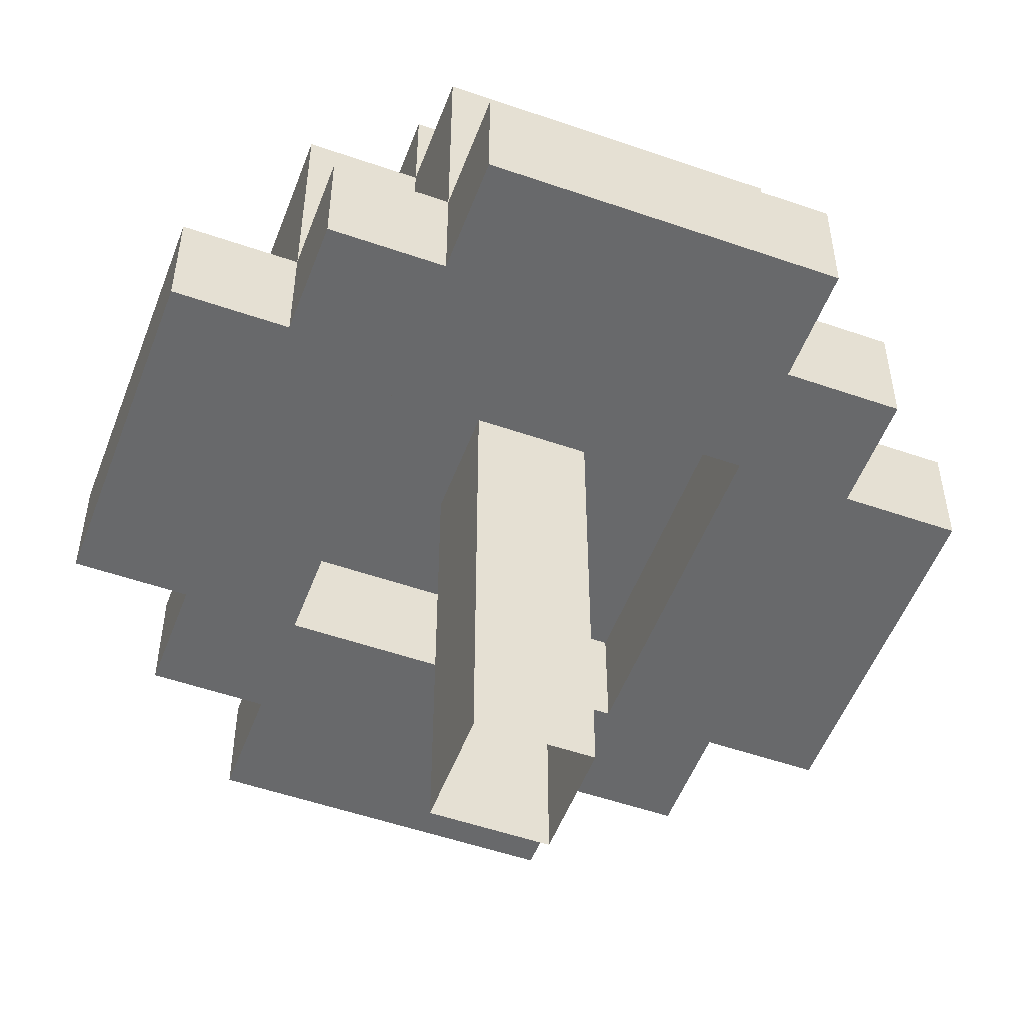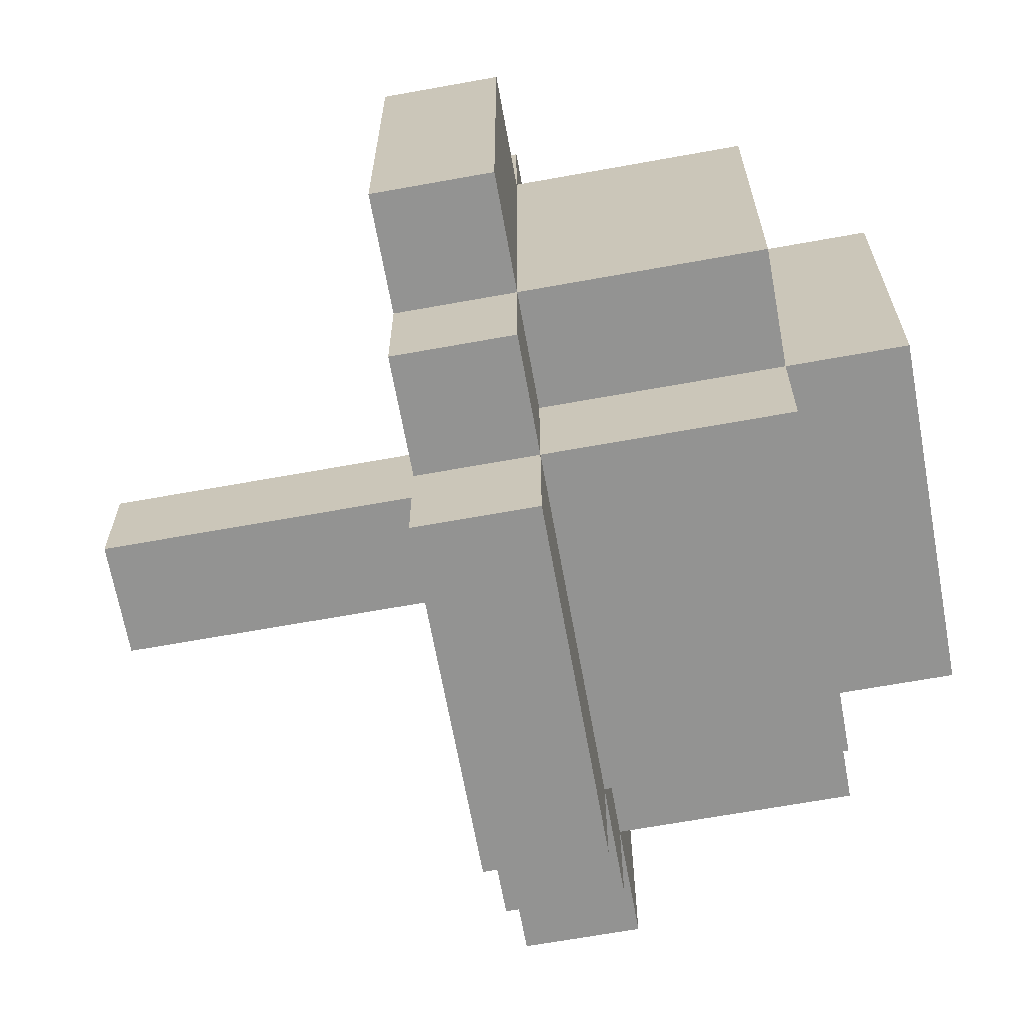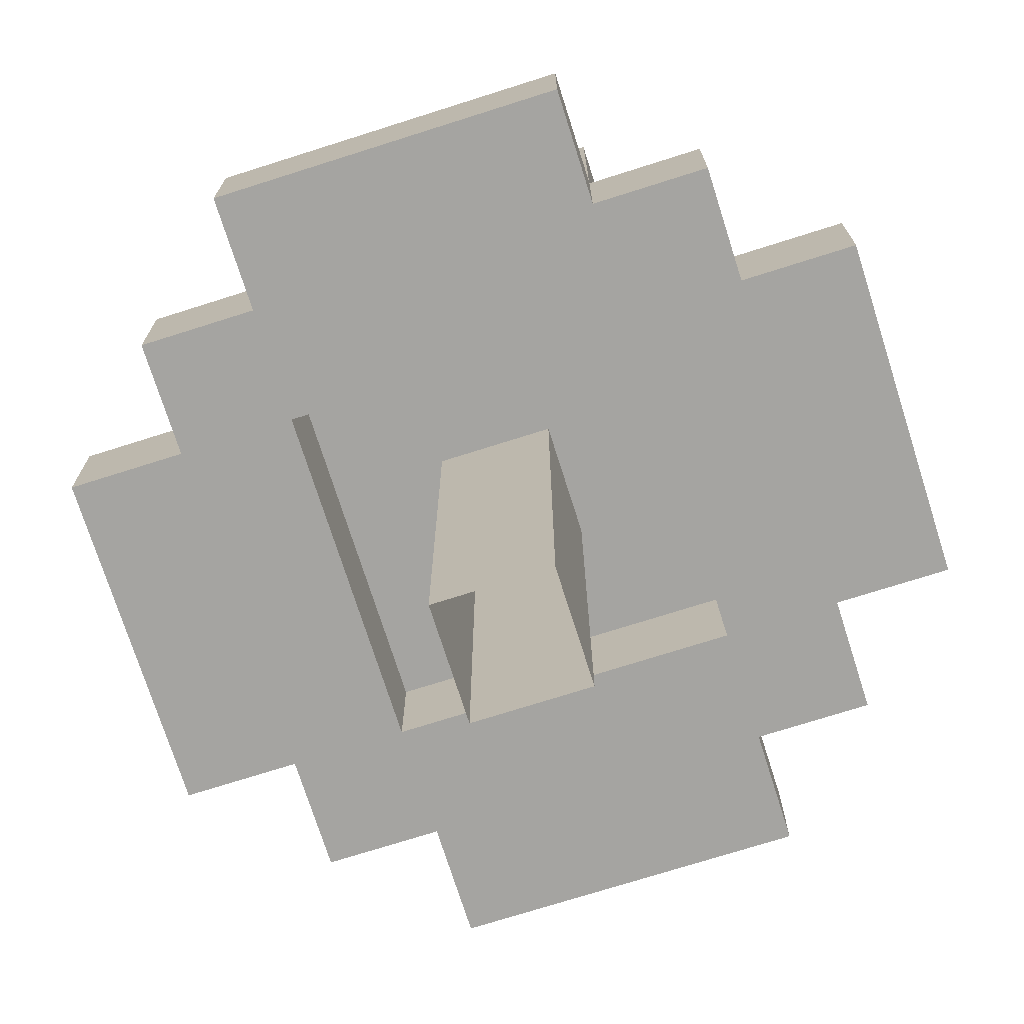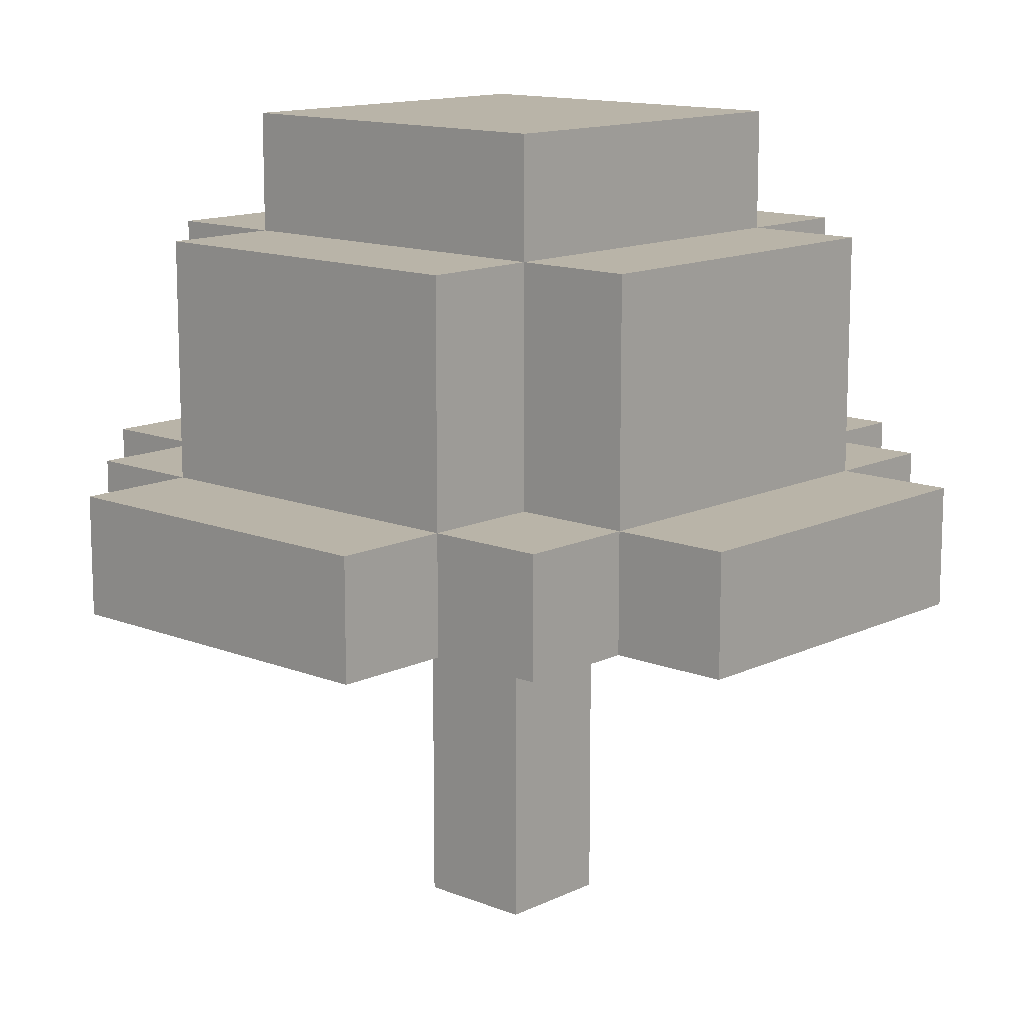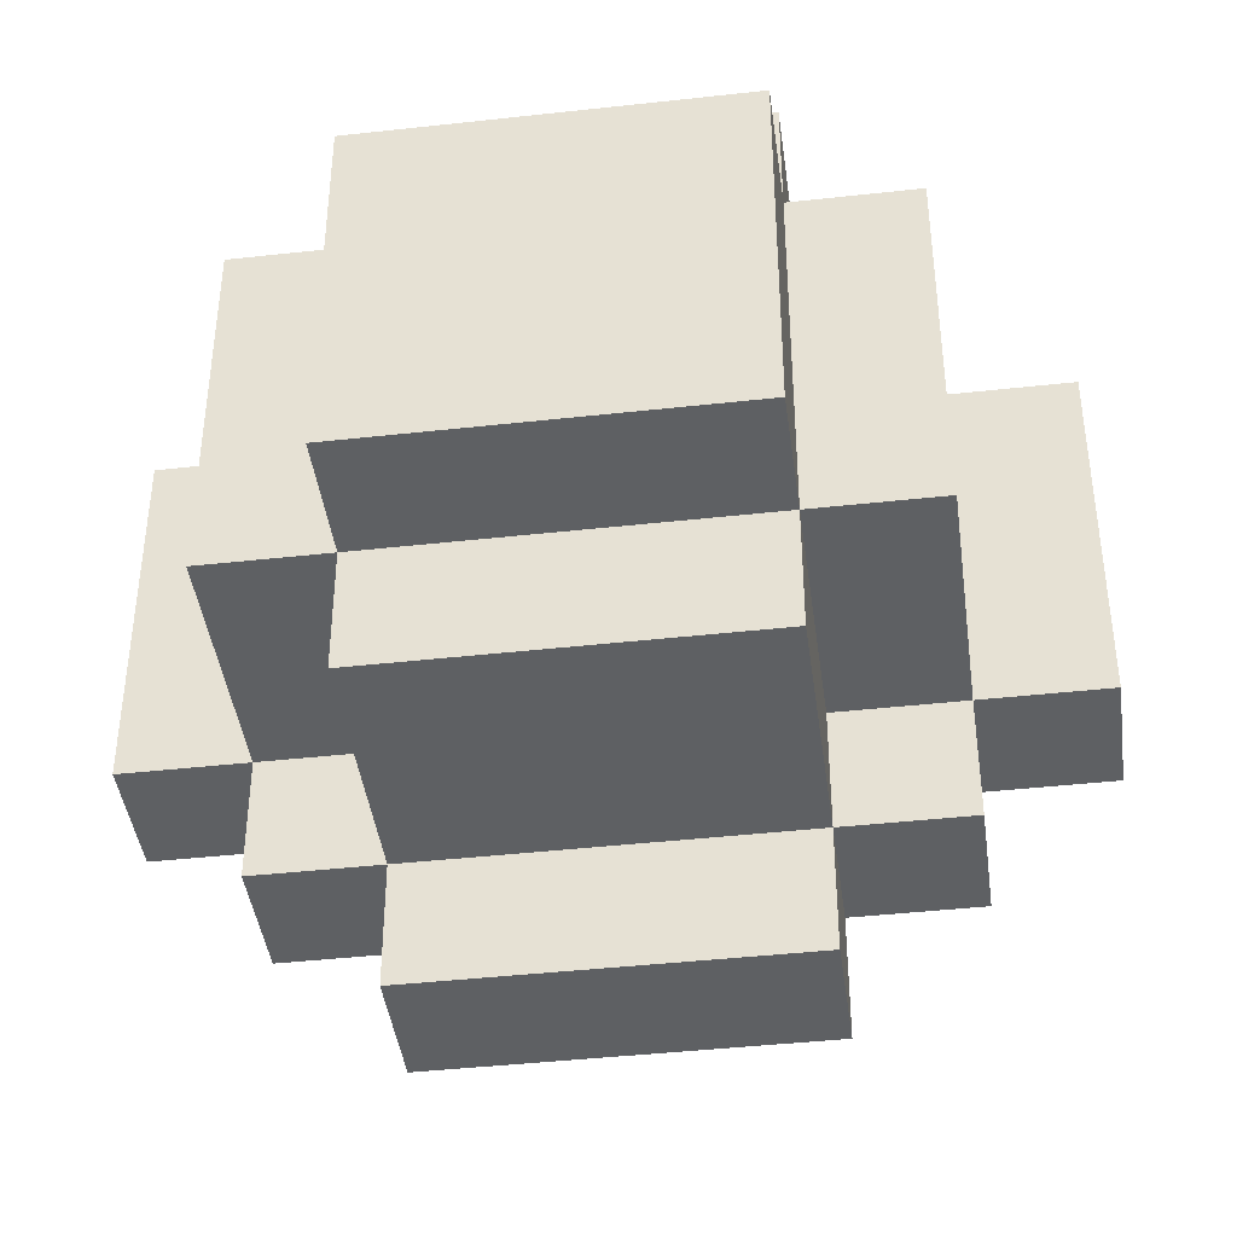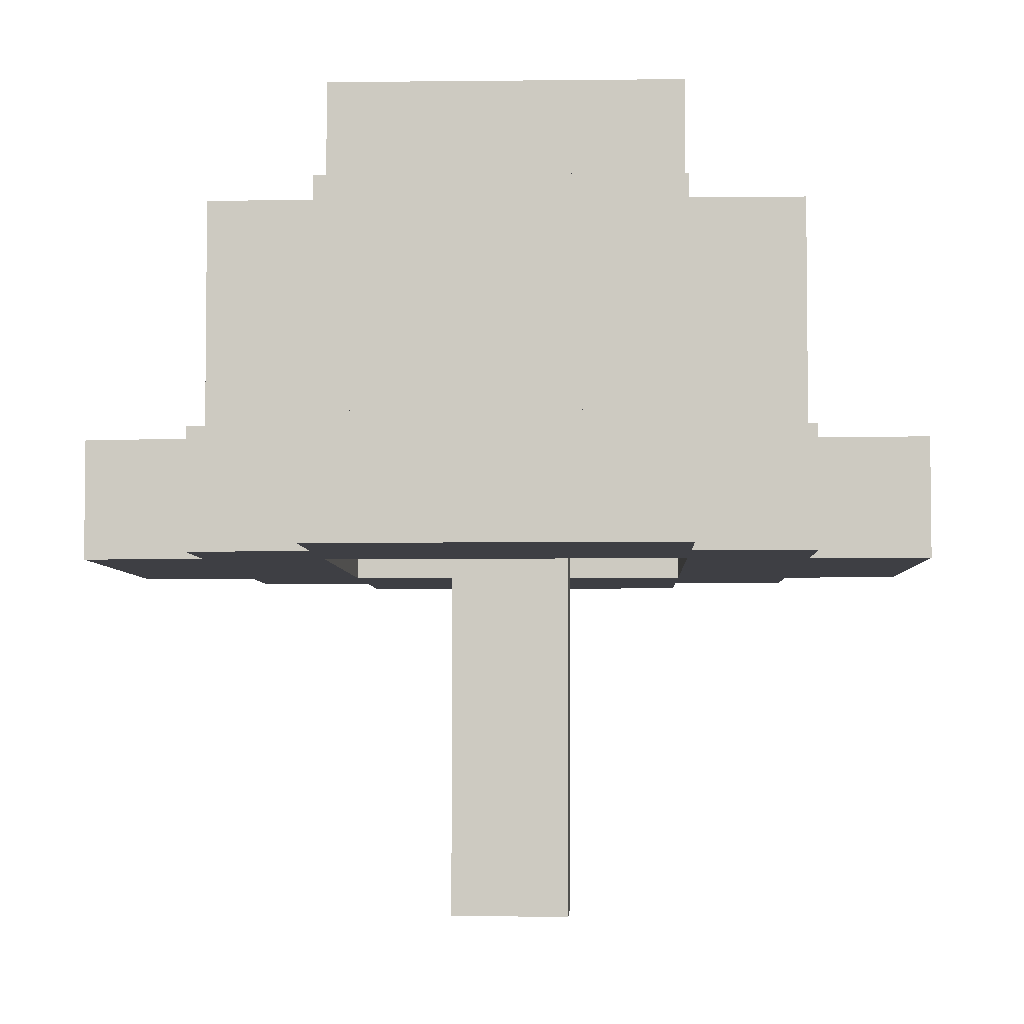
<metadata>
{"format":"obj","ext":"obj","renderer":"f3d","projection":"perspective","resolution":1024,"background":"white","views":[{"elev":-52.6,"azim":-20.5,"up":"+Z"},{"elev":-66.6,"azim":-79.7,"up":"+Y"},{"elev":-73.2,"azim":107.6,"up":"+Z"},{"elev":13.1,"azim":132.4,"up":"+Z"},{"elev":-42.3,"azim":7.6,"up":"+Y"},{"elev":-4.5,"azim":-87.9,"up":"+Z"}]}
</metadata>
<code>
g fort_background_virtual_forest_tree_02
v 0.5 0.5 4
v 0.5 -0.5 0
v 0.5 -0.5 4
v 0.5 0.5 -1.221e-06
v -0.5 0.5 4
v 0.5 0.5 -1.221e-06
v 0.5 0.5 4
v -0.5 0.5 0
v -0.5 -0.499 0
v -0.5 0.5 4
v -0.5 -0.499 4
v -0.5 0.5 0
v 0.5 -0.5 4
v -0.5 -0.499 0
v -0.5 -0.499 4
v 0.5 -0.5 0
v 1.5 -3.5 4
v -1.5 -3.5 3
v -1.5 -3.5 4
v 1.5 -3.5 3
v 3.5 1.5 4
v 3.5 -1.5 3
v 3.5 -1.5 4
v 3.5 1.5 3
v -1.5 3.5 4
v 1.5 3.5 3
v 1.5 3.5 4
v -1.5 3.5 3
v -1.5 -1.5 4
v -0.5 0.5 4
v -1.5 1.5 4
v -0.5 -0.499 4
v 0.5 -0.5 4
v 1.5 -1.5 4
v 0.5 0.5 4
v 1.5 1.5 4
v -3.5 -1.5 4
v -3.5 1.5 3
v -3.5 1.5 4
v -3.5 -1.5 3
v 1.5 -2.5 3
v -1.5 -1.5 3
v -1.5 -2.5 3
v 1.5 -1.5 3
v 2.5 -1.499 3
v 2.5 -2.5 3
v -2.5 -2.5 3
v -2.5 -1.5 3
v -1.5 1.5 3
v -2.5 1.5 3
v -1.5 2.5 3
v 1.5 1.5 3
v 1.5 2.5 3
v 2.5 2.5 3
v 2.5 1.5 3
v -2.5 2.5 3
v 1.5 -3.5 3
v -1.5 -3.5 3
v -1.5 3.5 3
v 1.5 3.5 3
v -3.5 -1.5 3
v -3.5 1.5 3
v 3.5 1.5 3
v 3.5 -1.5 3
v 2.5 -2.5 4
v 2.5 -1.499 3
v 2.5 -2.5 3
v 2.5 -1.5 4
v 2.5 1.5 6.008
v 2.5 -1.5 6.008
v 2.5 1.5 4
v 2.5 2.5 3
v 2.5 2.5 4
v 2.5 1.5 3
v -1.5 -2.5 6.008
v 1.5 -1.5 6.008
v 1.5 -2.5 6.008
v -1.5 -1.5 6.008
v 1.5 1.5 6.008
v 2.5 -1.5 6.008
v 2.5 1.5 6.008
v -1.5 1.5 6.008
v 1.5 2.5 6.008
v -1.5 2.5 6.008
v -2.5 1.5 6.008
v -2.5 -1.5 6.008
v -2.5 -2.5 3
v -2.5 -1.5 4
v -2.5 -2.5 4
v -2.5 -1.5 3
v -2.5 1.5 4
v -2.5 -1.5 6.008
v -2.5 1.5 6.008
v -2.5 1.5 3
v -2.5 2.5 4
v -2.5 2.5 3
v 2.5 2.5 4
v 1.5 2.5 3
v 2.5 2.5 3
v 1.5 2.5 4
v -1.5 2.5 6.008
v 1.5 2.5 6.008
v -1.5 2.5 4
v -2.5 2.5 3
v -2.5 2.5 4
v -1.5 2.5 3
v 2.5 1.5 4
v 1.5 2.5 4
v 2.5 2.5 4
v 1.5 1.5 4
v -1.5 2.5 4
v 1.5 3.5 4
v -1.5 3.5 4
v -1.5 1.5 4
v -2.5 2.5 4
v -2.5 1.5 4
v -2.5 -1.5 4
v -3.5 1.5 4
v -3.5 -1.5 4
v -1.5 -2.5 4
v -2.5 -2.5 4
v -1.5 -1.5 4
v 1.5 -2.5 4
v -1.5 -3.5 4
v 1.5 -3.5 4
v 1.5 -1.5 4
v 2.5 -2.5 4
v 2.5 -1.5 4
v 3.5 -1.5 4
v 3.5 1.5 4
v 2.5 -2.5 3
v 1.5 -2.5 4
v 2.5 -2.5 4
v 1.5 -2.5 3
v -1.5 -2.5 4
v 1.5 -2.5 6.008
v -1.5 -2.5 6.008
v -1.5 -2.5 3
v -2.5 -2.5 4
v -2.5 -2.5 3
v -1.5 -1.5 4
v 1.5 -1.5 3
v 1.5 -1.5 4
v -1.5 -1.5 3
v -1.5 1.5 4
v -1.5 -1.5 3
v -1.5 -1.5 4
v -1.5 1.5 3
v 1.5 1.5 4
v -1.5 1.5 3
v -1.5 1.5 4
v 1.5 1.5 3
v 1.5 -3.5 4
v 1.5 -2.5 3
v 1.5 -3.5 3
v 1.5 -2.5 4
v 1.5 -1.5 6.008
v 1.5 -2.5 6.008
v 1.5 -1.5 4
v 1.5 1.5 7.008
v 1.5 -1.5 7.008
v 1.5 1.5 6.008
v 1.5 2.5 6.008
v 1.5 1.5 4
v 1.5 2.5 4
v 1.5 3.5 3
v 1.5 3.5 4
v 1.5 2.5 3
v -1.5 -3.5 3
v -1.5 -2.5 4
v -1.5 -3.5 4
v -1.5 -2.5 3
v -1.5 -1.5 4
v -1.5 -2.5 6.008
v -1.5 -1.5 6.008
v -1.5 1.5 7.008
v -1.5 1.5 6.008
v -1.5 -1.5 7.008
v -1.5 2.5 4
v -1.5 2.5 6.008
v -1.5 1.5 4
v -1.5 2.5 3
v -1.5 3.5 4
v -1.5 3.5 3
v -3.5 -1.5 4
v -2.5 -1.5 3
v -3.5 -1.5 3
v -2.5 -1.5 4
v -1.5 -1.5 6.008
v -2.5 -1.5 6.008
v -1.5 -1.5 4
v 1.5 -1.5 7.008
v -1.5 -1.5 7.008
v 1.5 -1.5 6.008
v 2.5 -1.5 6.008
v 1.5 -1.5 4
v 2.5 -1.5 4
v 3.5 -1.5 3
v 3.5 -1.5 4
v 2.5 -1.499 3
v -3.5 1.5 3
v -2.5 1.5 4
v -3.5 1.5 4
v -2.5 1.5 3
v -1.5 1.5 4
v -2.5 1.5 6.008
v -1.5 1.5 6.008
v 1.5 1.5 6.008
v -1.5 1.5 7.008
v 1.5 1.5 7.008
v 2.5 1.5 4
v 2.5 1.5 6.008
v 1.5 1.5 4
v 2.5 1.5 3
v 3.5 1.5 4
v 3.5 1.5 3
v 1.5 -1.5 4
v 1.5 1.5 3
v 1.5 1.5 4
v 1.5 -1.5 3
v -1.5 1.5 7.008
v 1.5 -1.5 7.008
v -1.5 -1.5 7.008
v 1.5 1.5 7.008
g fort_background_virtual_forest_tree_02_0
f 3 2 1
f 4 1 2
f 7 6 5
f 8 5 6
f 11 10 9
f 12 9 10
f 15 14 13
f 16 13 14
g fort_background_virtual_forest_tree_02_1
f 19 18 17
f 20 17 18
f 23 22 21
f 24 21 22
f 27 26 25
f 28 25 26
f 31 30 29
f 32 29 30
f 32 33 29
f 34 29 33
f 30 31 35
f 36 35 31
f 35 36 33
f 34 33 36
f 39 38 37
f 40 37 38
f 43 42 41
f 44 41 42
f 44 45 41
f 46 41 45
f 43 47 42
f 48 42 47
f 42 48 49
f 50 49 48
f 49 50 51
f 49 51 52
f 53 52 51
f 53 54 52
f 55 52 54
f 45 44 55
f 52 55 44
f 56 51 50
f 41 57 43
f 58 43 57
f 51 59 53
f 60 53 59
f 48 61 50
f 62 50 61
f 55 63 45
f 64 45 63
f 67 66 65
f 68 65 66
f 70 68 69
f 71 69 68
f 73 71 72
f 74 72 71
f 77 76 75
f 78 75 76
f 76 80 79
f 81 79 80
f 79 83 82
f 84 82 83
f 82 85 78
f 86 78 85
f 89 88 87
f 90 87 88
f 88 92 91
f 93 91 92
f 91 95 94
f 96 94 95
f 99 98 97
f 100 97 98
f 102 100 101
f 103 101 100
f 105 103 104
f 106 104 103
f 109 108 107
f 110 107 108
f 108 112 111
f 113 111 112
f 111 115 114
f 116 114 115
f 116 118 117
f 119 117 118
f 121 120 117
f 122 117 120
f 120 124 123
f 125 123 124
f 123 127 126
f 128 126 127
f 128 129 107
f 130 107 129
f 133 132 131
f 134 131 132
f 132 136 135
f 137 135 136
f 135 139 138
f 140 138 139
f 143 142 141
f 144 141 142
f 147 146 145
f 148 145 146
f 151 150 149
f 152 149 150
f 155 154 153
f 156 153 154
f 158 156 157
f 159 157 156
f 161 157 160
f 162 160 157
f 162 164 163
f 165 163 164
f 167 165 166
f 168 166 165
f 171 170 169
f 172 169 170
f 170 174 173
f 175 173 174
f 177 175 176
f 178 176 175
f 180 179 177
f 181 177 179
f 179 183 182
f 184 182 183
f 187 186 185
f 188 185 186
f 190 188 189
f 191 189 188
f 193 189 192
f 194 192 189
f 194 196 195
f 197 195 196
f 199 197 198
f 200 198 197
f 203 202 201
f 204 201 202
f 202 206 205
f 207 205 206
f 207 209 208
f 210 208 209
f 212 211 208
f 213 208 211
f 211 215 214
f 216 214 215
f 219 218 217
f 220 217 218
f 223 222 221
f 224 221 222

</code>
